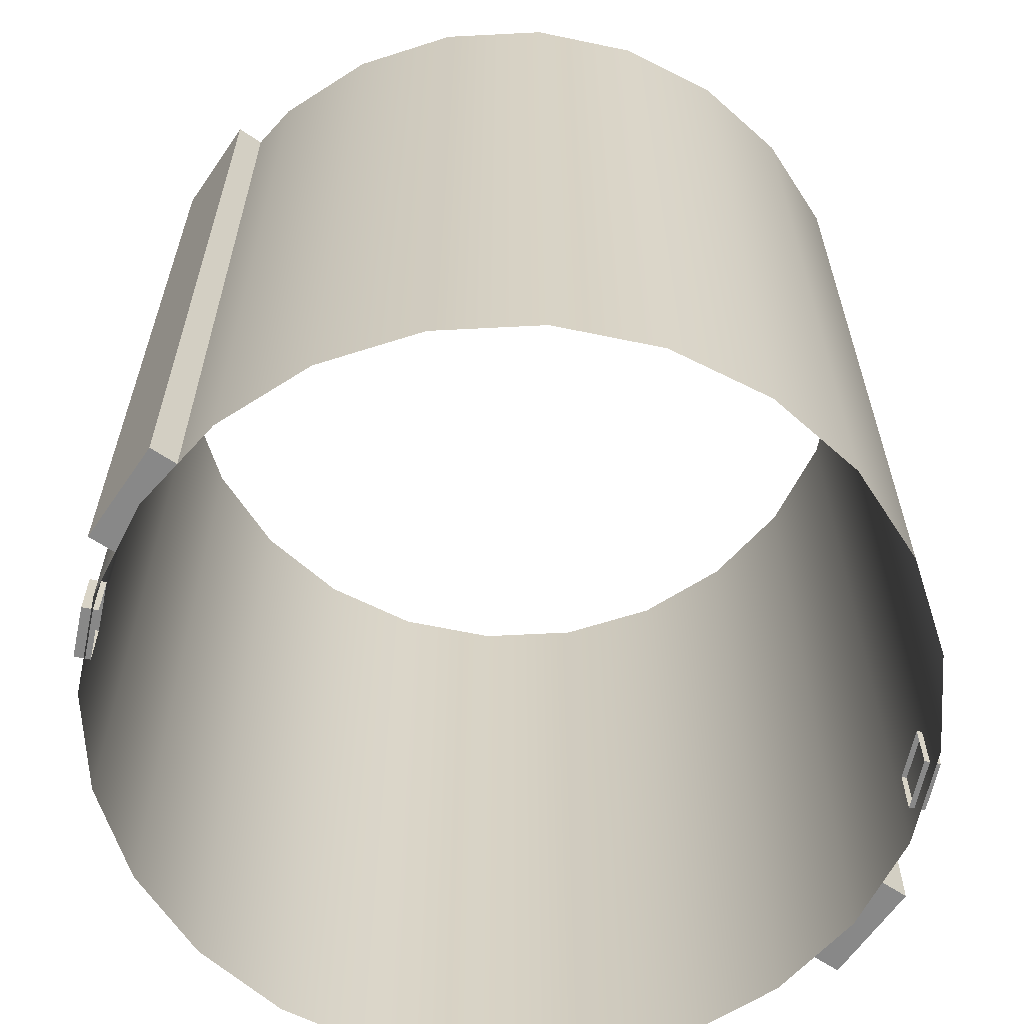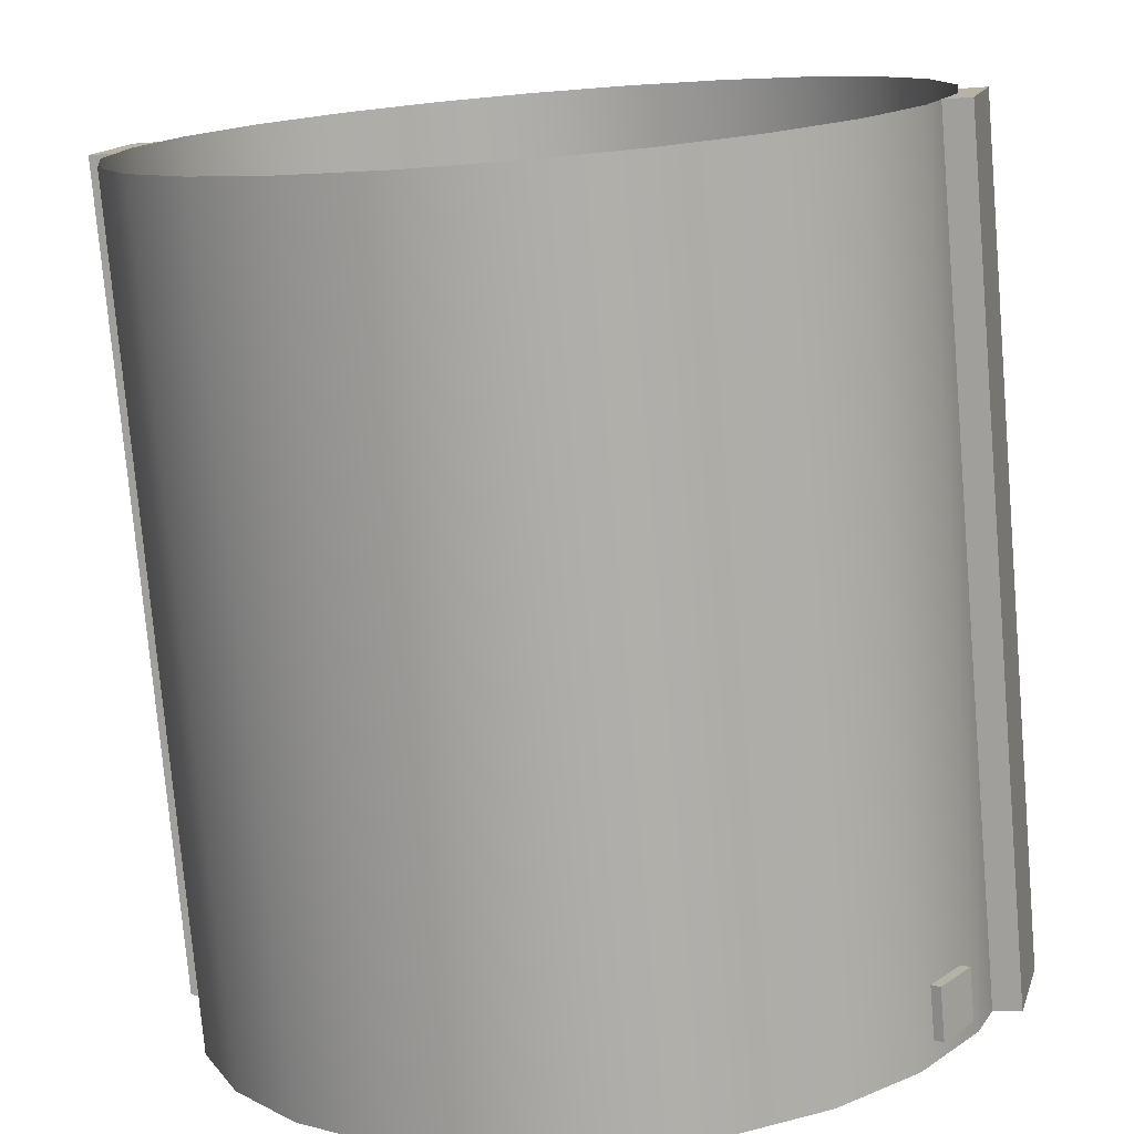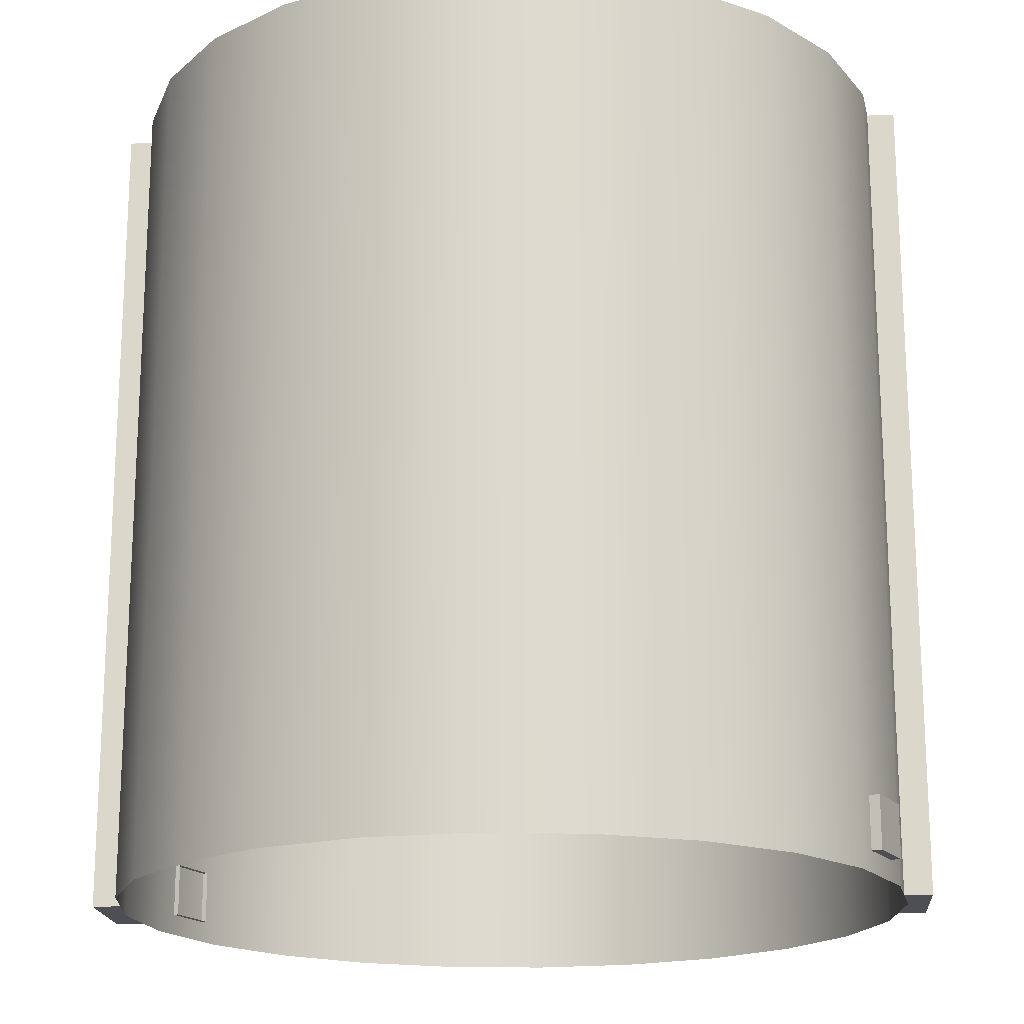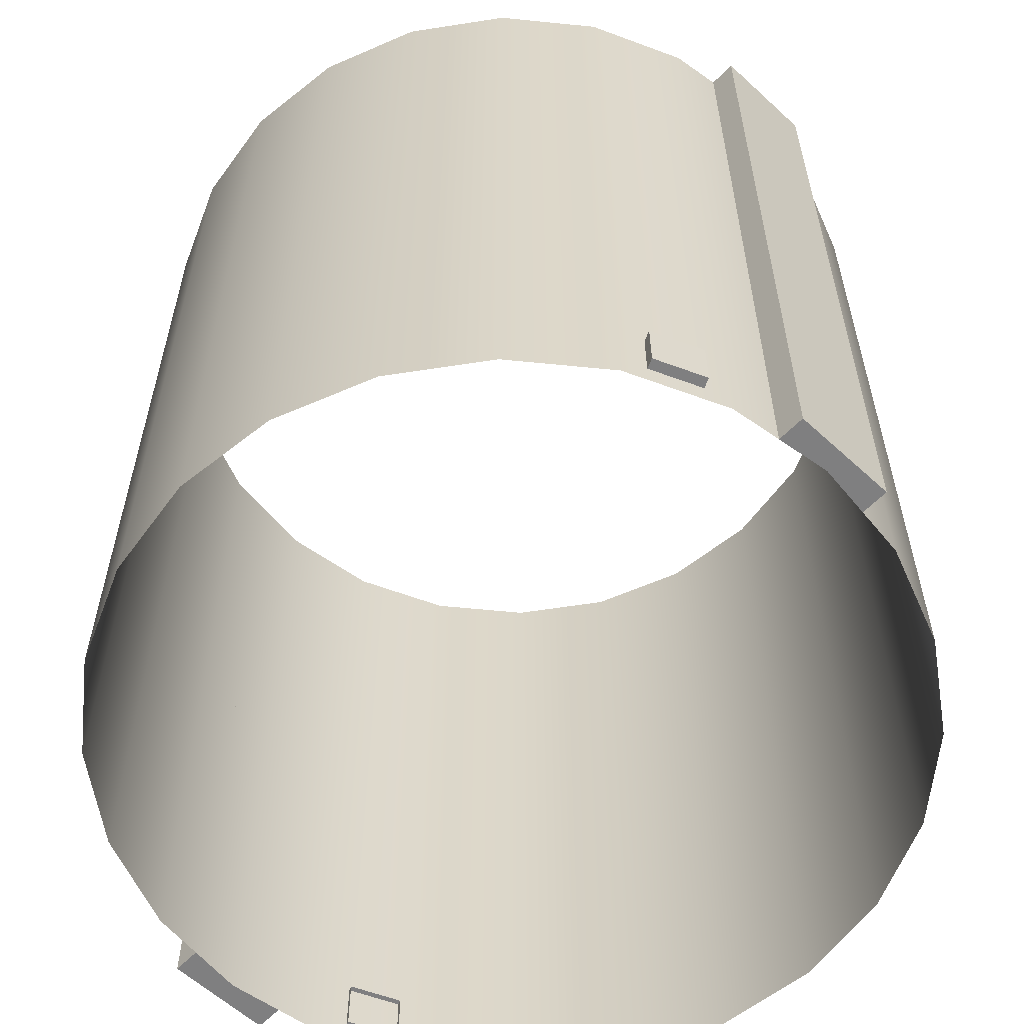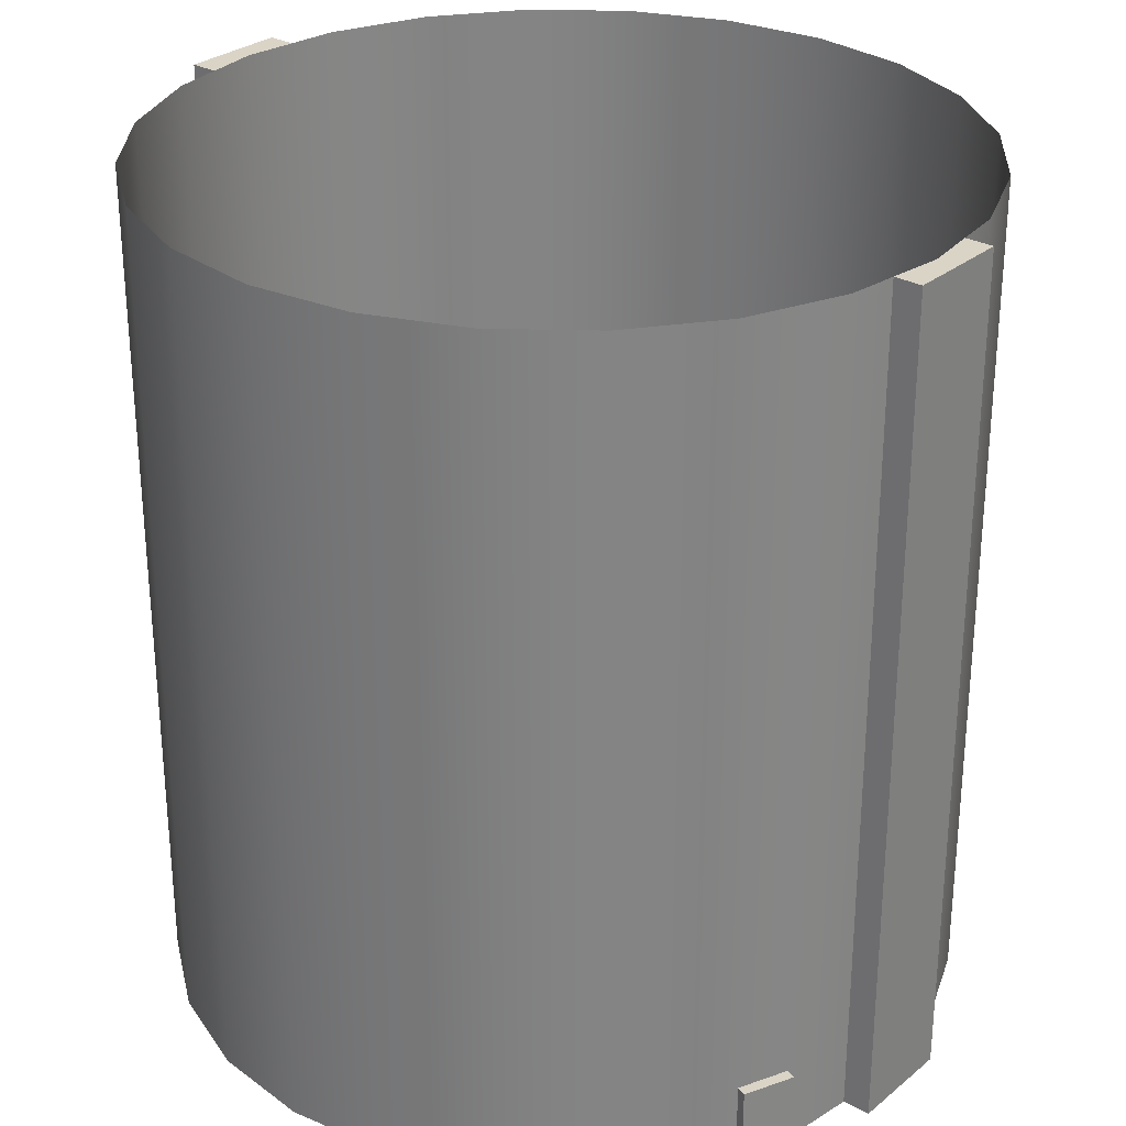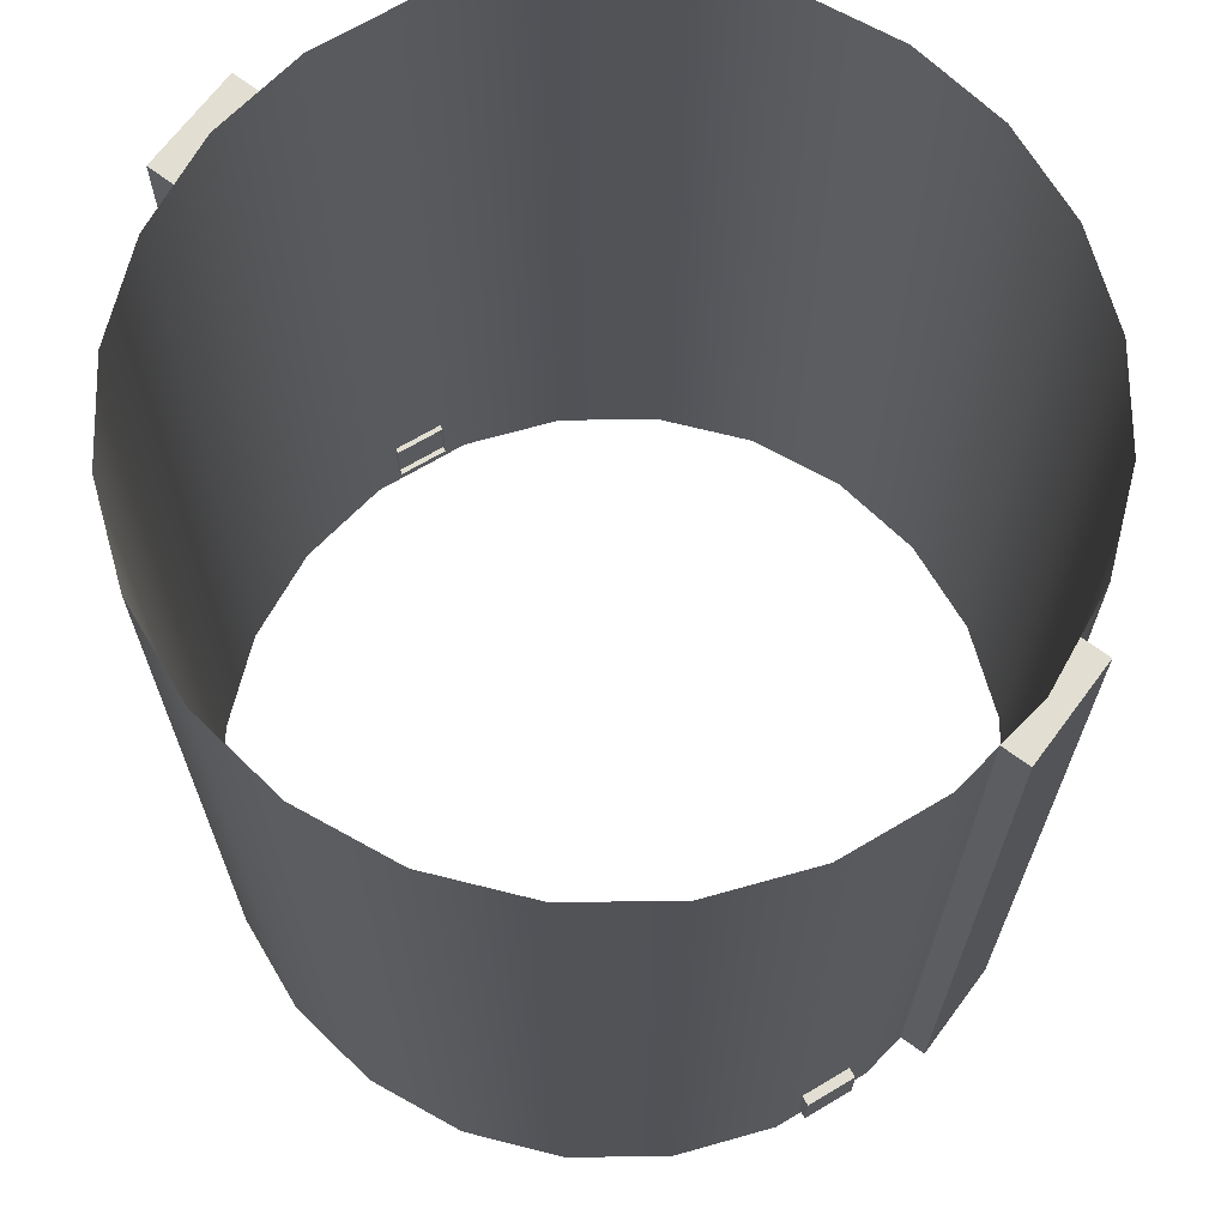
<metadata>
{"format":"obj","ext":"obj","renderer":"f3d","projection":"perspective","resolution":1024,"background":"white","views":[{"elev":-62.8,"azim":130.5,"up":"+Y"},{"elev":-76.9,"azim":-175.1,"up":"+Z"},{"elev":-18.3,"azim":-10.2,"up":"+Y"},{"elev":-59.7,"azim":31.6,"up":"+Y"},{"elev":28.9,"azim":24.7,"up":"+Y"},{"elev":67.9,"azim":-158.3,"up":"+Y"}]}
</metadata>
<code>
o 1
v 0.7953 -0.95 0.5315
v 0.7655 -0.95 0.5086
v 0.7953 -0.825 0.5315
v 0.7655 -0.825 0.5086
v 0.7192 -0.95 0.6306
v 0.6894 -0.95 0.6078
v 0.7192 -0.825 0.6306
v 0.6894 -0.825 0.6078
v 0.9375 1 -2.096e-18
v 0.9056 1 0.2426
v 0.8119 1 0.4688
v 0.6629 1 0.6629
v 0.4687 1 0.8119
v 0.2426 1 0.9056
v 4.873e-17 1 0.9375
v -0.2426 1 0.9056
v -0.4687 1 0.8119
v -0.6629 1 0.6629
v -0.8119 1 0.4688
v -0.9056 1 0.2426
v -0.9375 1 1.127e-16
v -0.9056 1 -0.2426
v -0.8119 1 -0.4688
v -0.6629 1 -0.6629
v -0.4687 1 -0.8119
v -0.2426 1 -0.9056
v -1.809e-16 1 -0.9375
v 0.2426 1 -0.9056
v 0.4687 1 -0.8119
v 0.6629 1 -0.6629
v 0.8119 1 -0.4688
v 0.9056 1 -0.2426
v 0.9375 -1 -2.096e-18
v 0.9056 -1 0.2426
v 0.8119 -1 0.4688
v 0.6629 -1 0.6629
v 0.4687 -1 0.8119
v 0.2426 -1 0.9056
v 4.873e-17 -1 0.9375
v -0.2426 -1 0.9056
v -0.4687 -1 0.8119
v -0.6629 -1 0.6629
v -0.8119 -1 0.4688
v -0.9056 -1 0.2426
v -0.9375 -1 1.127e-16
v -0.9056 -1 -0.2426
v -0.8119 -1 -0.4688
v -0.6629 -1 -0.6629
v -0.4687 -1 -0.8119
v -0.2426 -1 -0.9056
v -1.809e-16 -1 -0.9375
v 0.2426 -1 -0.9056
v 0.4687 -1 -0.8119
v 0.6629 -1 -0.6629
v 0.8119 -1 -0.4688
v 0.9056 -1 -0.2426
v 0.9215 -1 0.3763
v 0.9862 -1 0.1348
v 0.9215 1 0.3763
v 0.9862 1 0.1348
v 0.8573 1 0.3591
v 0.8573 -1 0.3591
v 0.9056 -1 0.2426
v 0.9056 1 0.2426
v 0.922 -1 0.1176
v 0.922 1 0.1176
v -0.9215 -1 -0.3763
v -0.9862 -1 -0.1348
v -0.9215 1 -0.3763
v -0.9862 1 -0.1348
v -0.8573 1 -0.3591
v -0.8573 -1 -0.3591
v -0.9056 -1 -0.2426
v -0.9056 1 -0.2426
v -0.922 -1 -0.1176
v -0.922 1 -0.1176
v -0.7953 -0.95 -0.5315
v -0.7655 -0.95 -0.5086
v -0.7953 -0.825 -0.5315
v -0.7655 -0.825 -0.5086
v -0.7192 -0.95 -0.6306
v -0.6894 -0.95 -0.6078
v -0.7192 -0.825 -0.6306
v -0.6894 -0.825 -0.6078
g 1_image
f 3 7 5 1
f 58 65 66 60
f 59 61 62 57
f 68 70 69 67
f 77 81 82 78
f 80 84 83 79
f 1 5 6 2
f 4 8 7 3
f 9 33 56 32
f 10 34 33 9
f 11 35 34 10
f 12 36 35 11
f 13 37 36 12
f 14 38 37 13
f 15 39 38 14
f 16 40 39 15
f 17 41 40 16
f 18 42 41 17
f 19 43 42 18
f 20 44 43 19
f 21 45 44 20
f 22 46 45 21
f 23 47 46 22
f 24 48 47 23
f 25 49 48 24
f 26 50 49 25
f 27 51 50 26
f 28 52 51 27
f 29 53 52 28
f 30 54 53 29
f 31 55 54 30
f 32 56 55 31
f 58 60 59 57
f 67 73 68
f 70 74 69
f 71 69 74
f 73 67 72
f 74 70 76
f 75 68 73
f 79 83 81 77
f 2 4 3 1
f 5 7 8 6
f 57 63 58
f 60 64 59
f 61 59 64
f 63 57 62
f 64 60 66
f 65 58 63
f 68 75 76 70
f 69 71 72 67
f 78 80 79 77
f 81 83 84 82

</code>
